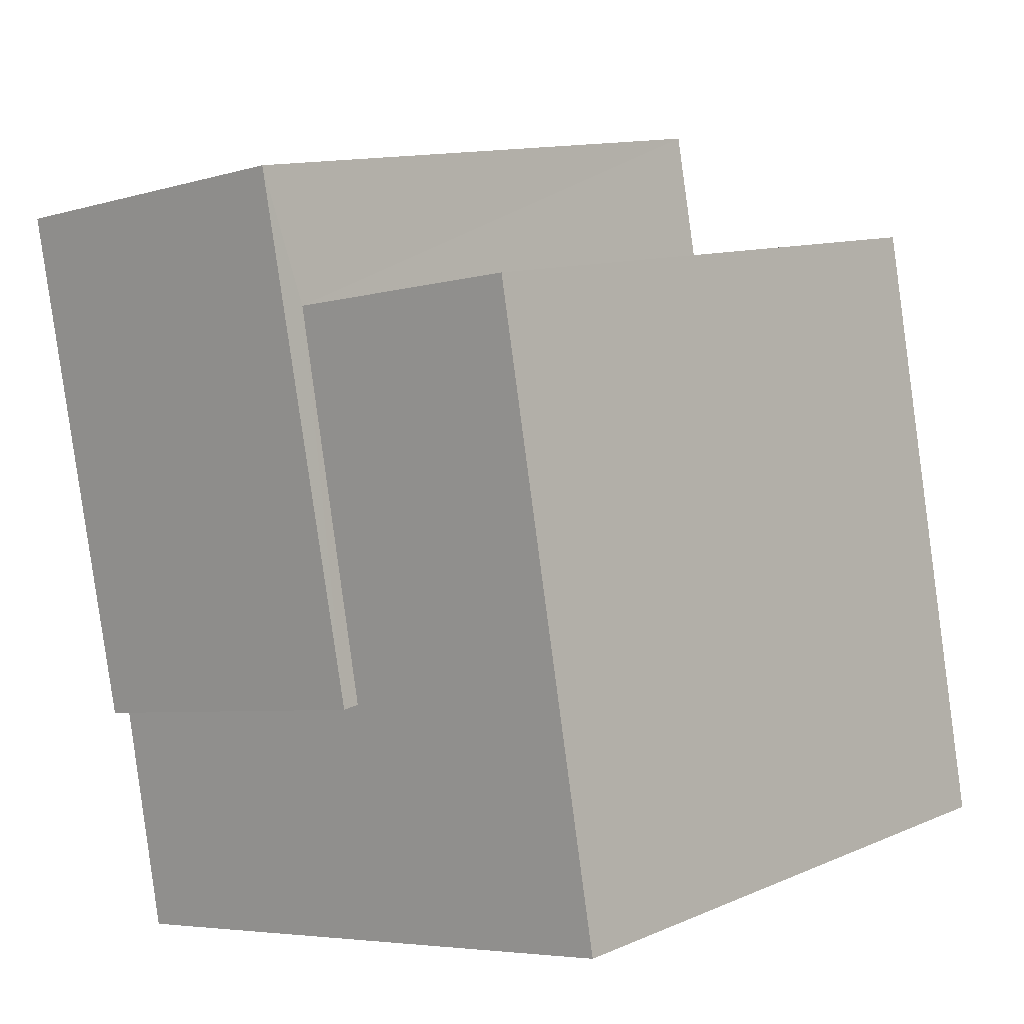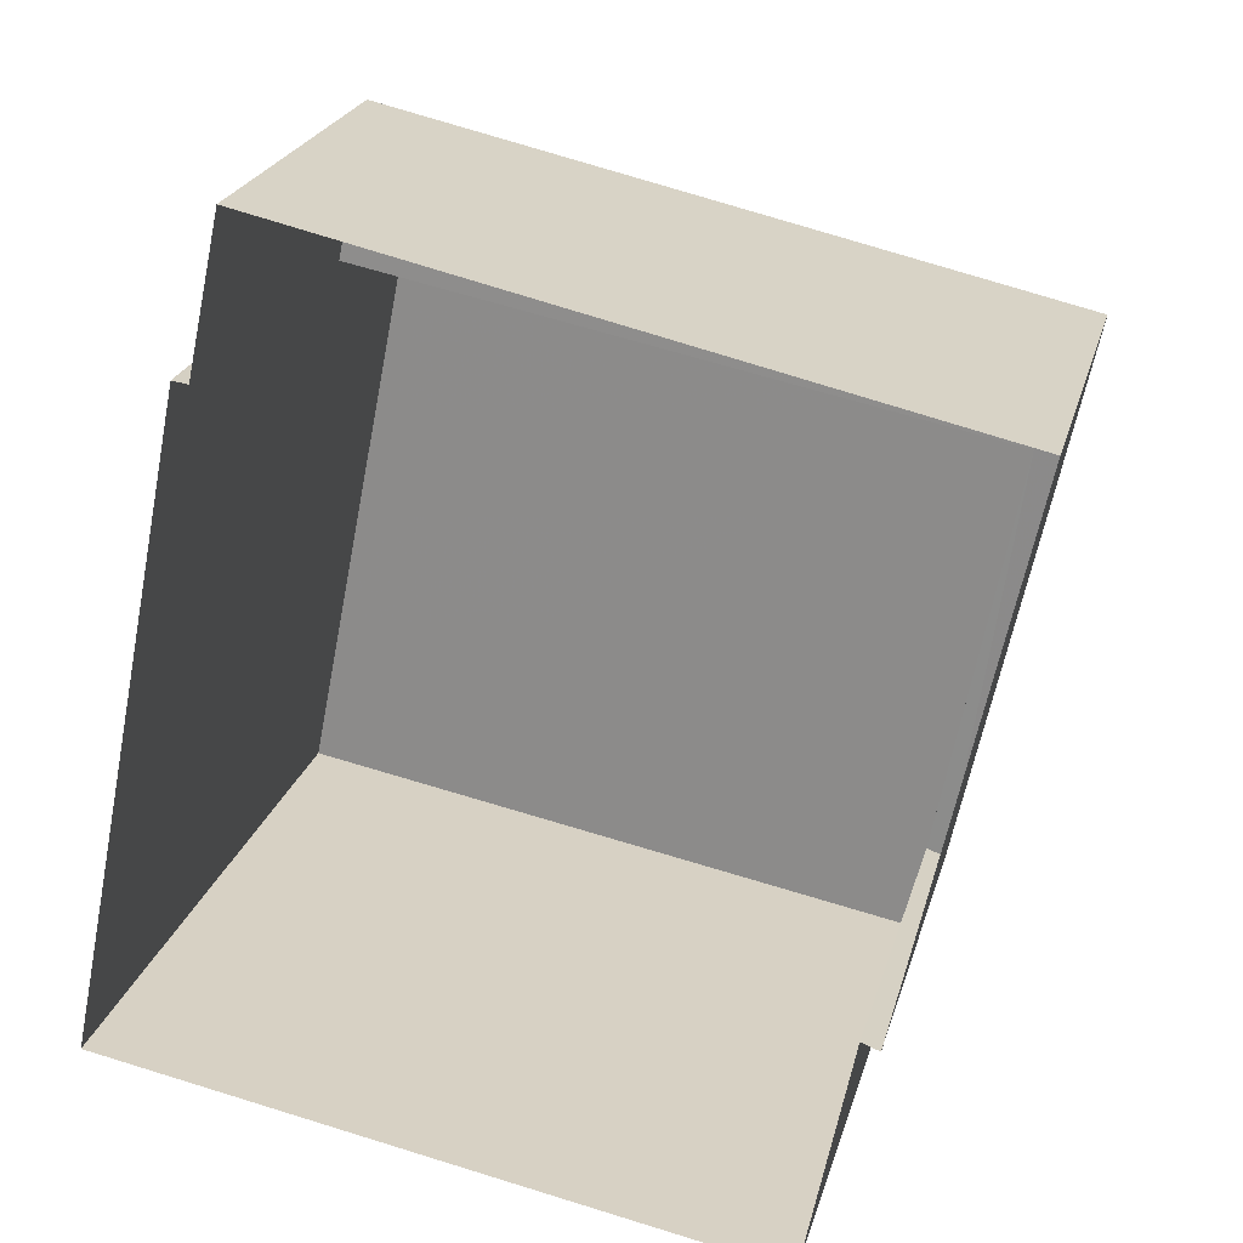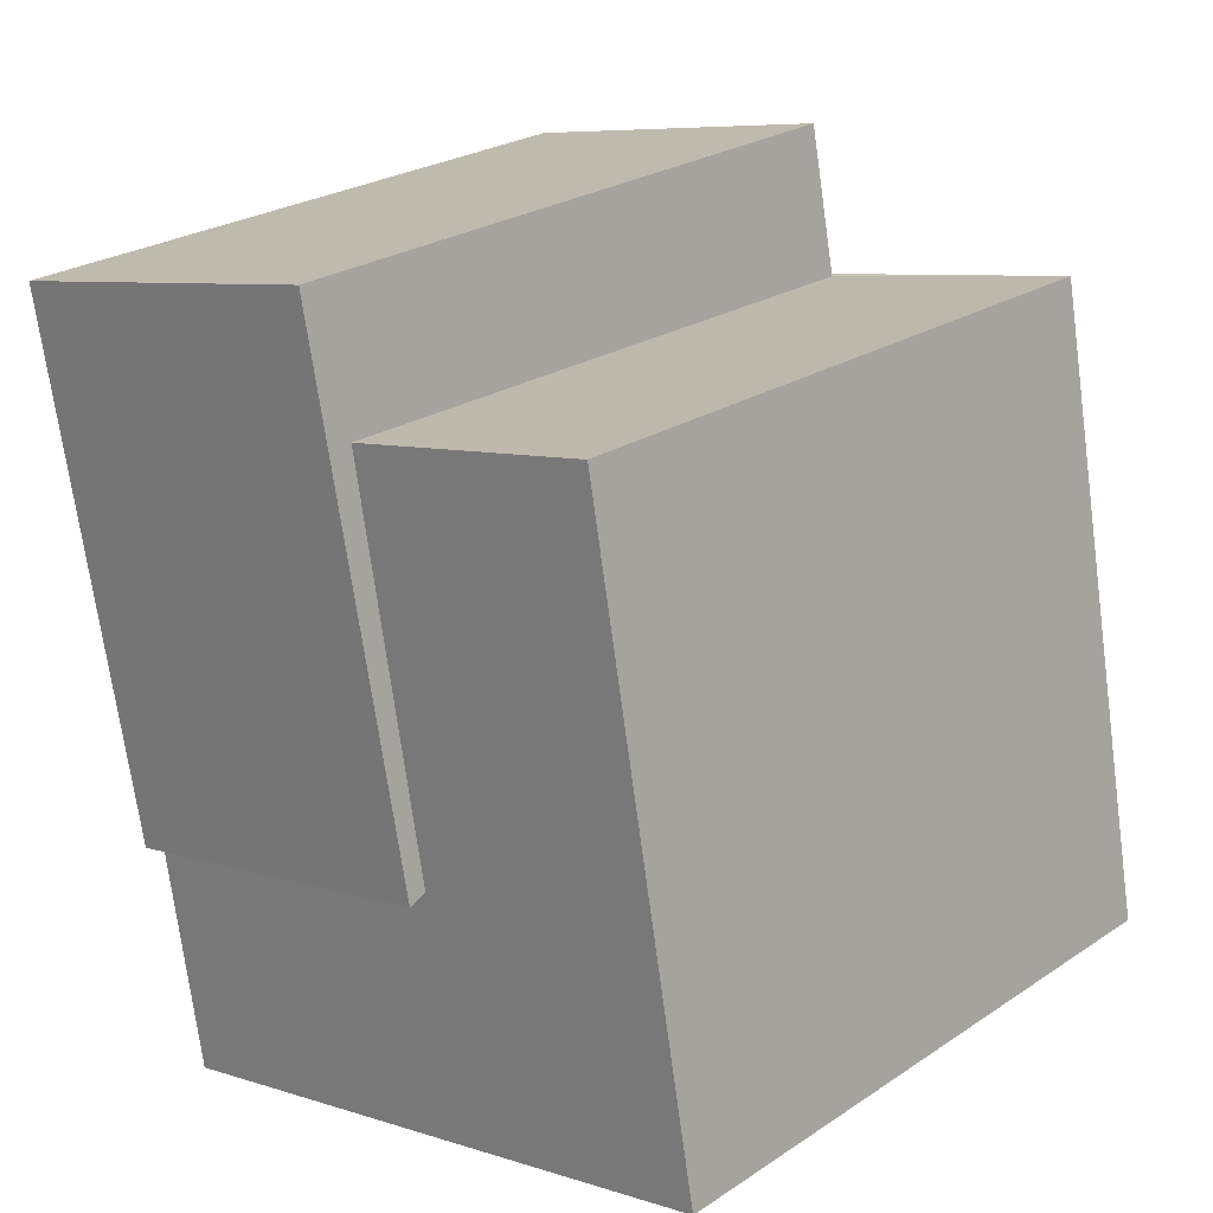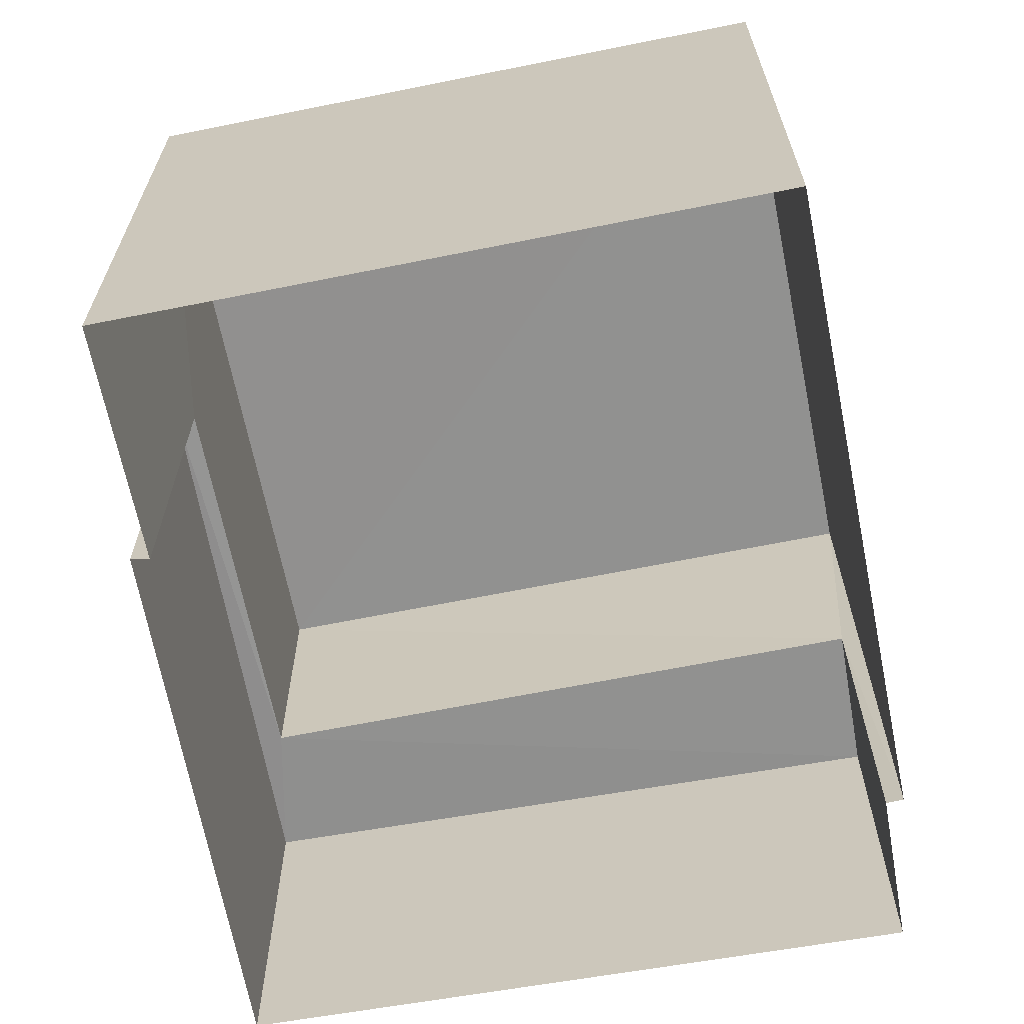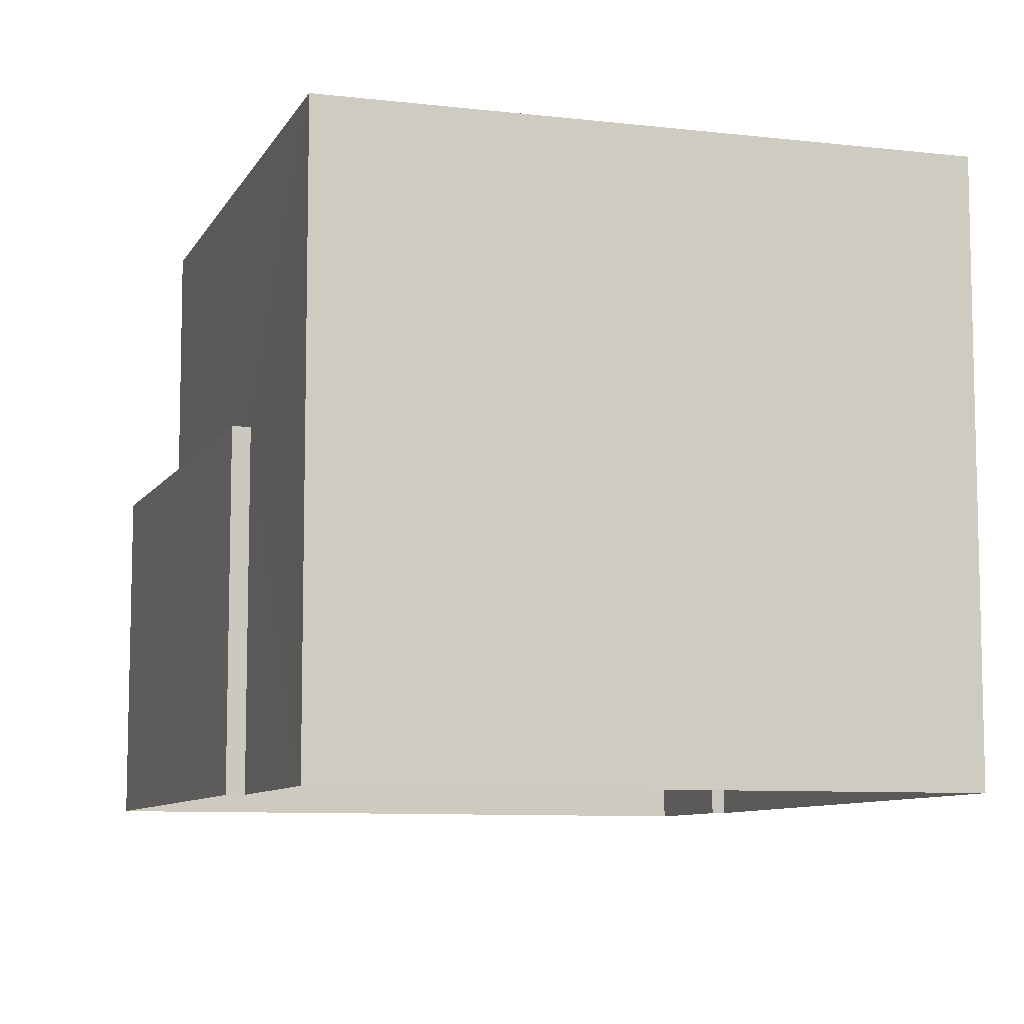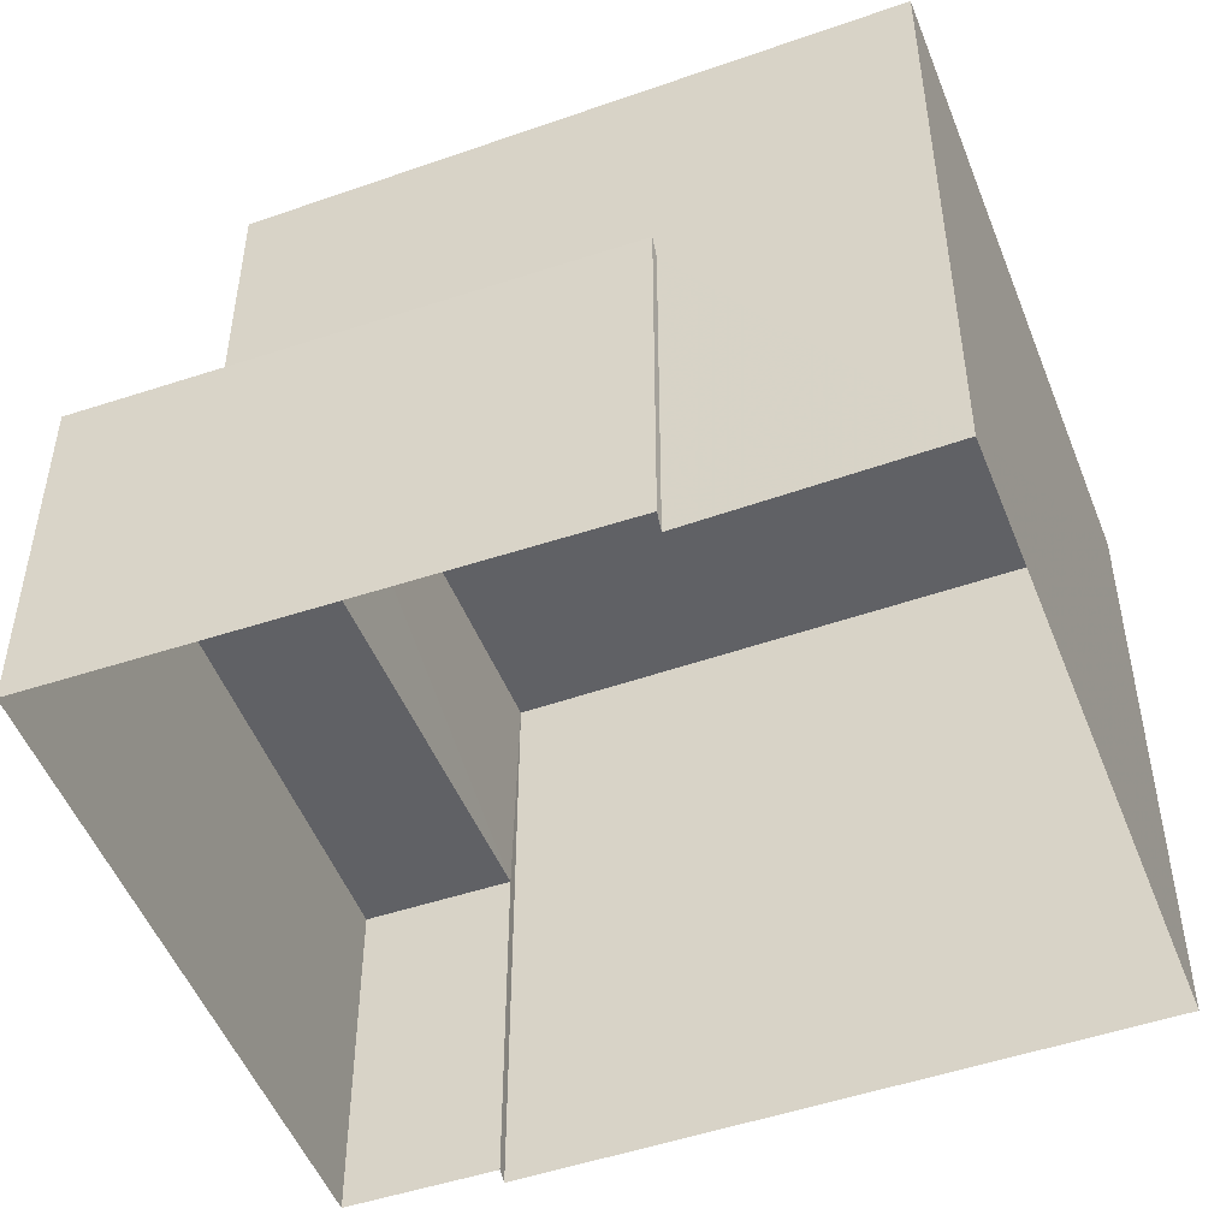
<metadata>
{"format":"obj","ext":"obj","renderer":"f3d","projection":"perspective","resolution":1024,"background":"white","views":[{"elev":-5.3,"azim":-48.0,"up":"+Y"},{"elev":23.0,"azim":-165.8,"up":"+Y"},{"elev":7.7,"azim":-47.4,"up":"+Y"},{"elev":-65.6,"azim":22.6,"up":"+Z"},{"elev":-8.6,"azim":-6.4,"up":"+Z"},{"elev":-49.0,"azim":-57.5,"up":"+Z"}]}
</metadata>
<code>
v 1.237e+05 7.855e+05 17.4
v 1.237e+05 7.855e+05 17.4
v 1.237e+05 7.855e+05 17.4
v 1.237e+05 7.855e+05 17.4
v 1.237e+05 7.855e+05 17.4
v 1.237e+05 7.855e+05 17.4
v 1.237e+05 7.855e+05 17.4
v 1.237e+05 7.855e+05 17.4
v 1.237e+05 7.855e+05 22.37
v 1.237e+05 7.855e+05 22.37
v 1.237e+05 7.855e+05 22.37
v 1.237e+05 7.855e+05 22.37
v 1.237e+05 7.855e+05 22.37
v 1.237e+05 7.855e+05 22.37
v 1.237e+05 7.855e+05 26.03
v 1.237e+05 7.855e+05 26.03
v 1.237e+05 7.855e+05 26.03
v 1.237e+05 7.855e+05 26.03
f 1 2 3
f 4 3 5
f 2 6 7
f 8 5 7
f 3 2 5
f 5 2 7
f 9 10 11
f 11 10 12
f 9 13 10
f 12 10 14
f 15 16 17
f 15 18 16
f 5 8 12
f 14 5 12
f 13 9 6
f 2 13 6
f 6 11 7
f 6 9 11
f 12 8 7
f 11 12 7
f 15 13 18
f 18 13 1
f 15 10 13
f 1 13 2
f 17 16 3
f 4 17 3
f 16 1 3
f 16 18 1
f 10 15 14
f 5 14 4
f 4 14 17
f 14 15 17

</code>
